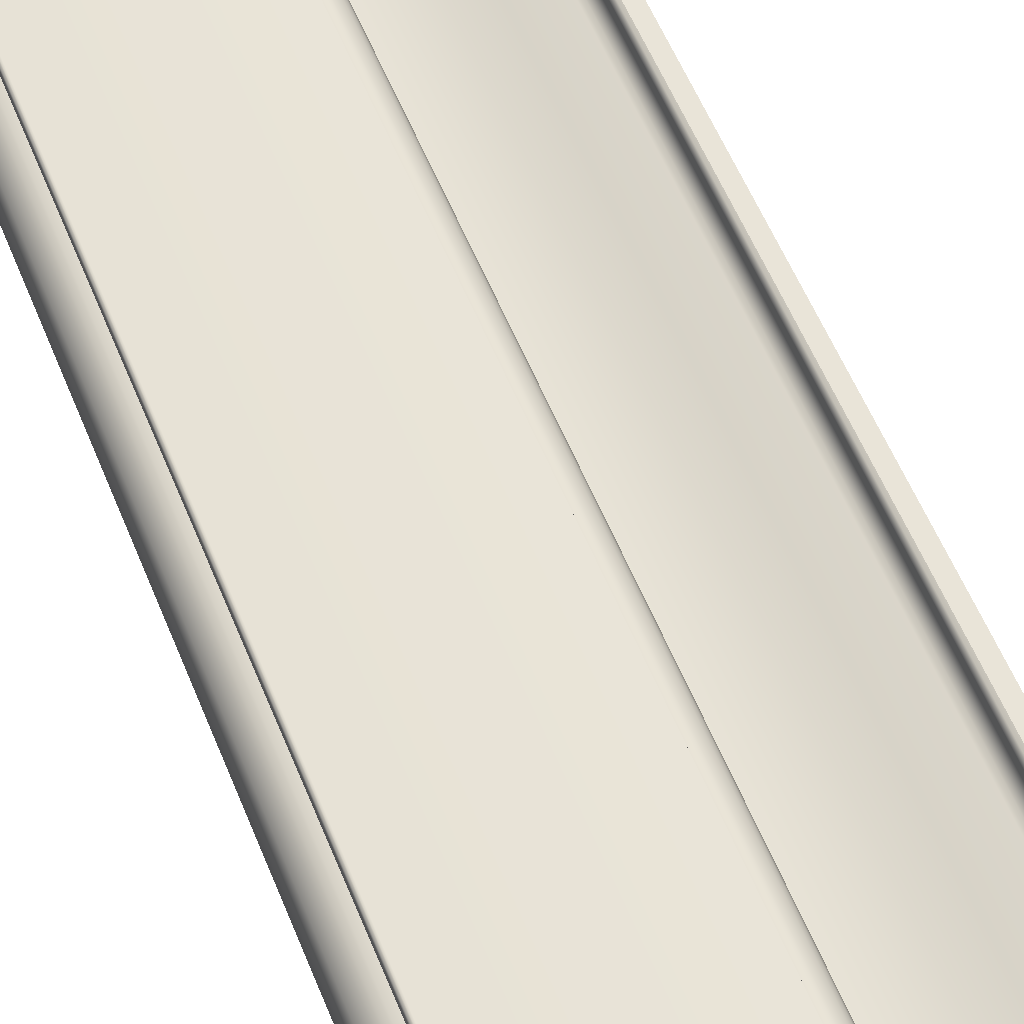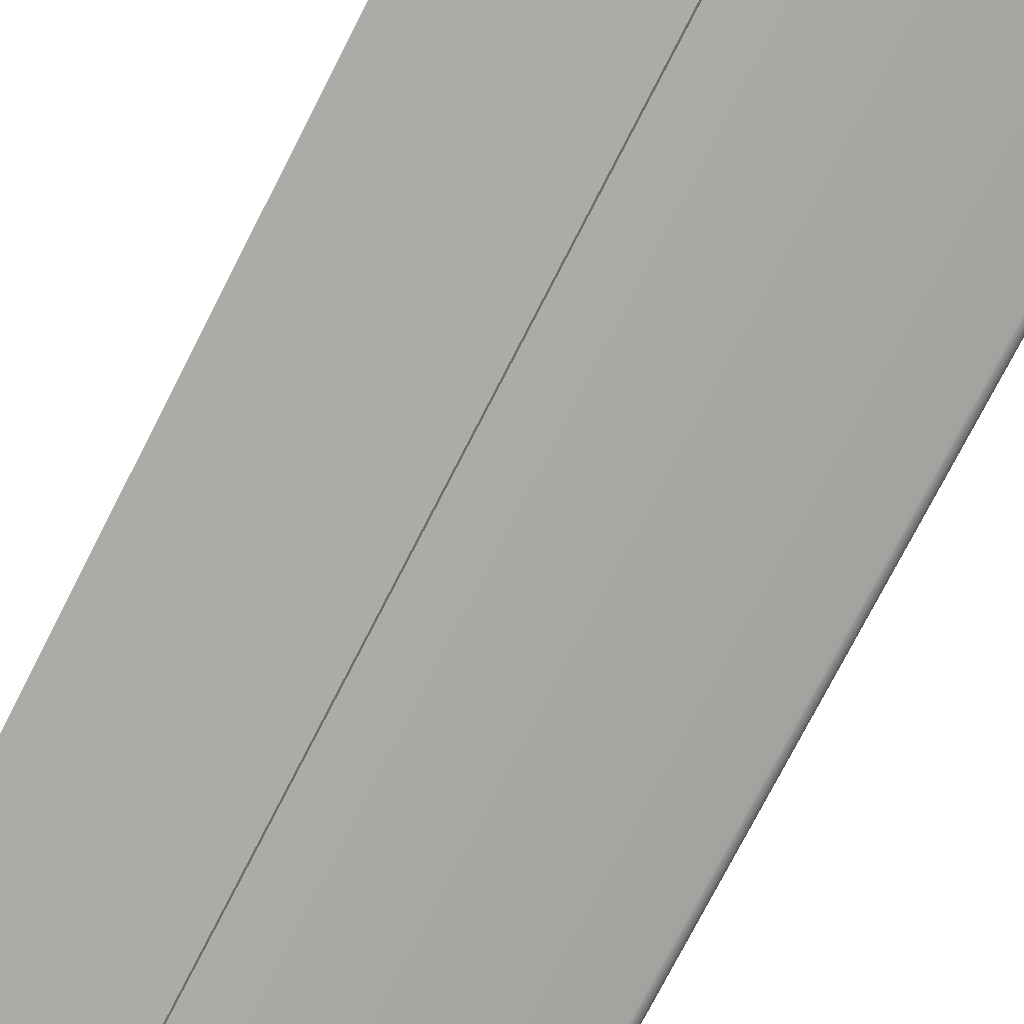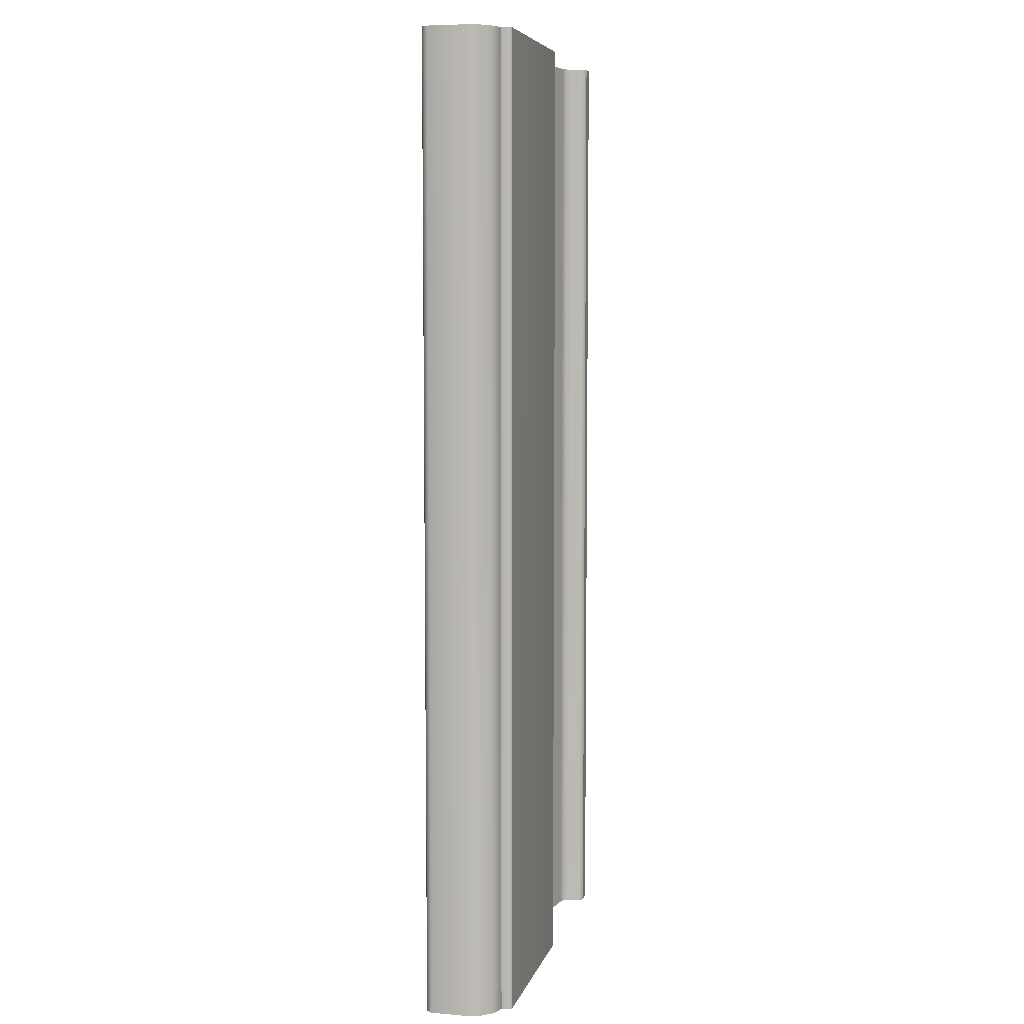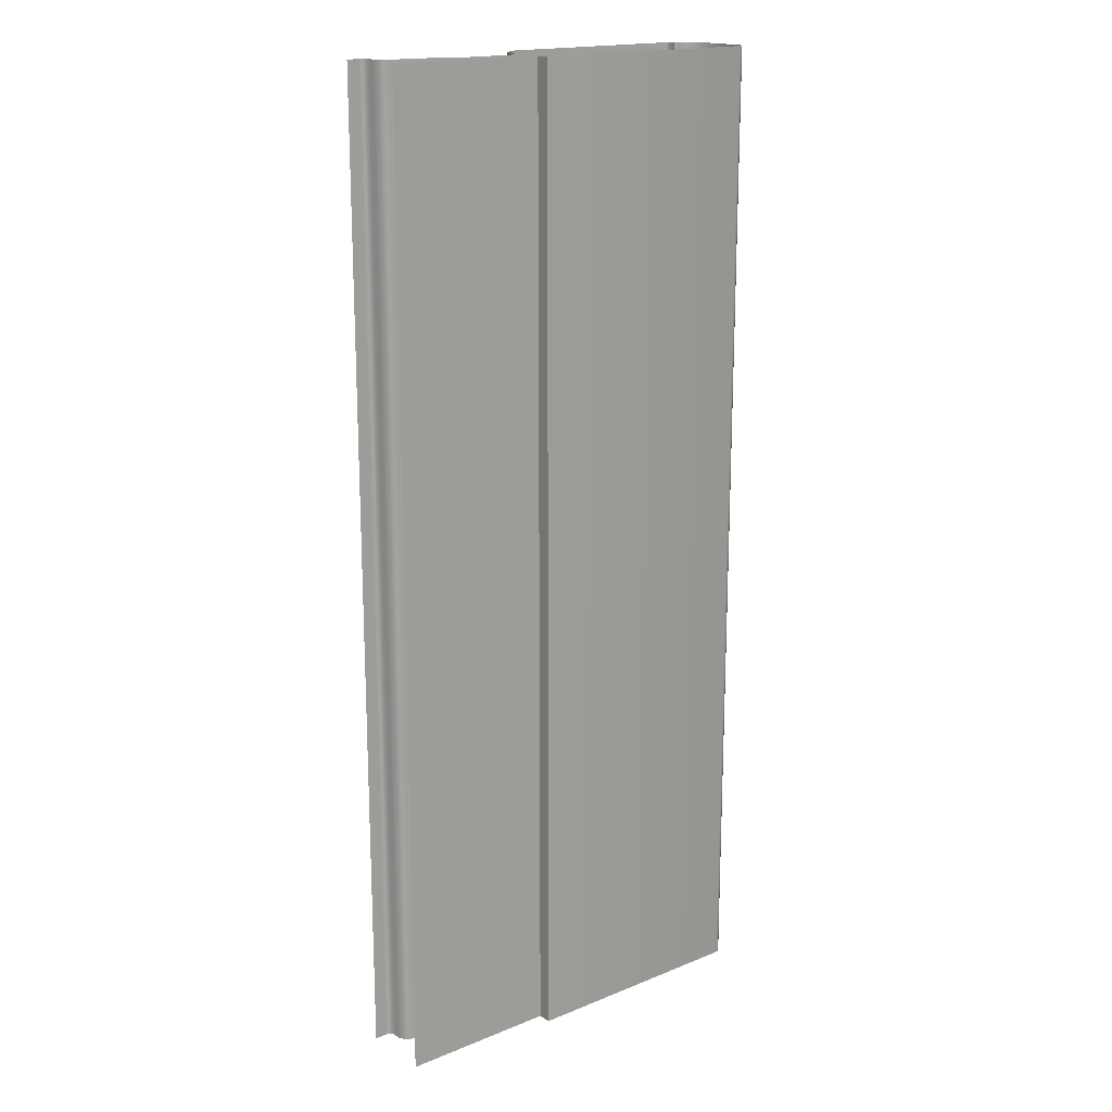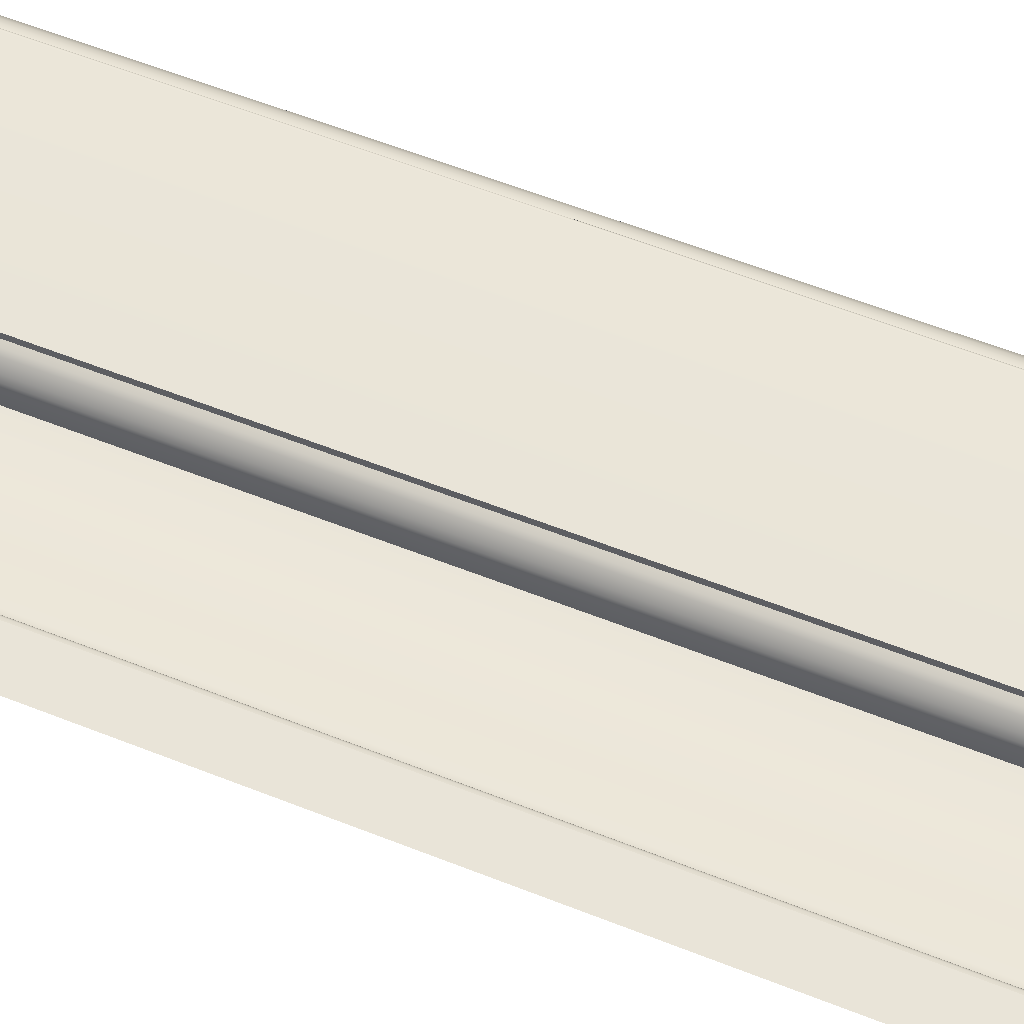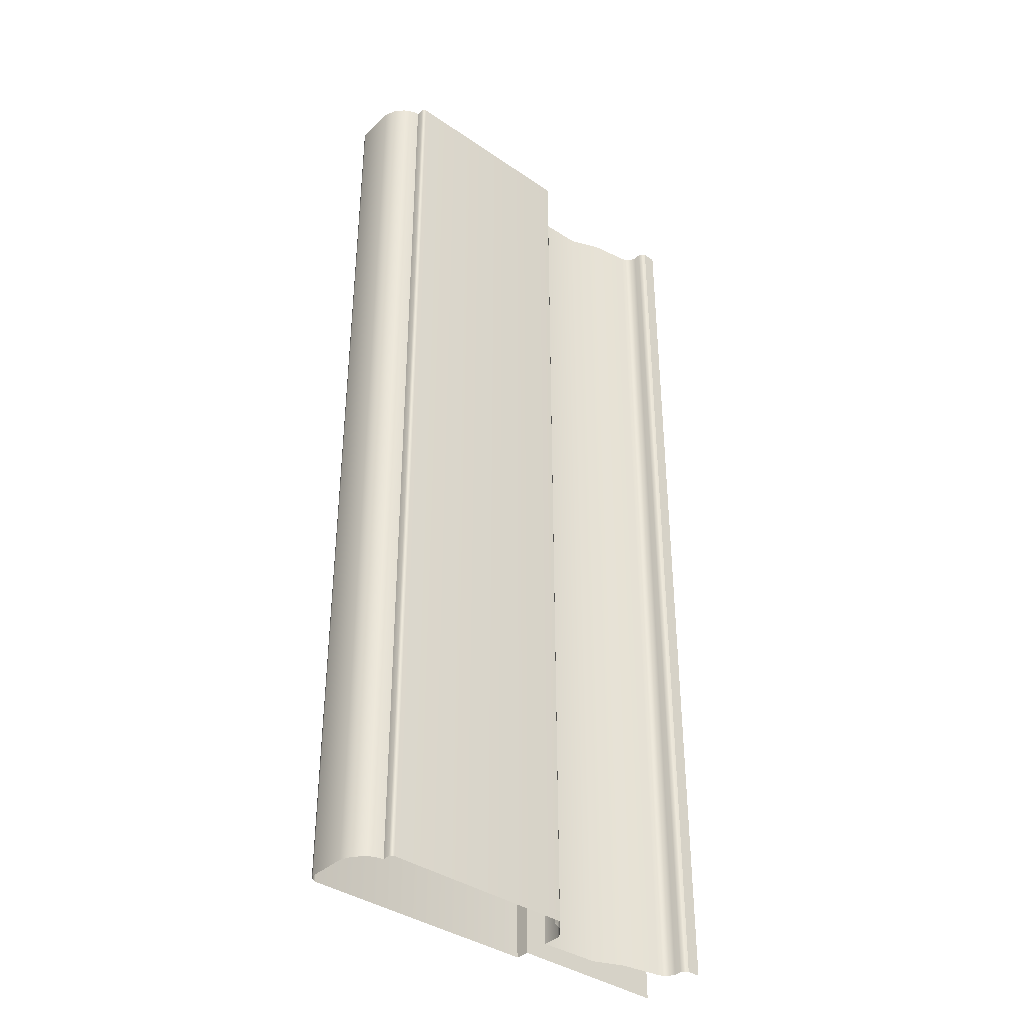
<metadata>
{"format":"obj","ext":"obj","renderer":"f3d","projection":"perspective","resolution":1024,"background":"white","views":[{"elev":60.2,"azim":-22.6,"up":"+Z"},{"elev":-76.2,"azim":152.8,"up":"+Z"},{"elev":6.6,"azim":-76.4,"up":"+Y"},{"elev":17.6,"azim":141.3,"up":"+Y"},{"elev":60.6,"azim":111.9,"up":"+Z"},{"elev":-37.9,"azim":-41.1,"up":"+Y"}]}
</metadata>
<code>
o RB_21_TC1/RB_21_TC/mesh17/mesh17-geometry#mesh17-geometry
v -0.544 -0.05846 0.3118
v -0.5411 -0.4685 0.3089
v -0.5411 -0.05846 0.3089
v -0.544 -0.4685 0.3118
v -0.5398 -0.05846 0.3071
v -0.5459 -0.05846 0.3128
v -0.5398 -0.4685 0.3071
v -0.5459 -0.4685 0.3128
v -0.5388 -0.05846 0.3052
v -0.5479 -0.05846 0.3133
v -0.5388 -0.4685 0.3052
v -0.5479 -0.4685 0.3133
v -0.5388 -0.05846 0.2977
v -0.5479 -0.4685 0.3163
v -0.5388 -0.4685 0.2977
v -0.5479 -0.05846 0.3163
v -0.5138 -0.4685 0.2984
v -0.6288 -0.4685 0.3163
v -0.5138 -0.05846 0.2984
v -0.6288 -0.05846 0.3163
v -0.5015 -0.05846 0.3035
v -0.6294 -0.05846 0.3162
v -0.5015 -0.4685 0.3035
v -0.6294 -0.4685 0.3162
v -0.4849 -0.4685 0.3061
v -0.6297 -0.05846 0.3161
v -0.4849 -0.05846 0.3061
v -0.6297 -0.4685 0.3161
v -0.4829 -0.4685 0.3068
v -0.63 -0.4685 0.3157
v -0.4829 -0.05846 0.3068
v -0.63 -0.05846 0.3157
v -0.4821 -0.4685 0.3074
v -0.6301 -0.4685 0.3155
v -0.4821 -0.05846 0.3074
v -0.6301 -0.05846 0.3155
v -0.4814 -0.05846 0.3081
v -0.6304 -0.4685 0.315
v -0.4814 -0.4685 0.3081
v -0.6304 -0.05846 0.315
v -0.4808 -0.05846 0.309
v -0.6303 -0.4685 0.3118
v -0.4808 -0.4685 0.309
v -0.6303 -0.05846 0.3118
v -0.48 -0.05846 0.3108
v -0.6328 -0.05846 0.3113
v -0.48 -0.4685 0.3108
v -0.6328 -0.4685 0.3113
v -0.48 -0.05846 0.3139
v -0.635 -0.05846 0.3104
v -0.48 -0.4685 0.3139
v -0.635 -0.4685 0.3104
v -0.4792 -0.05846 0.3155
v -0.637 -0.05846 0.3091
v -0.4792 -0.4685 0.3155
v -0.637 -0.4685 0.3091
v -0.4787 -0.4685 0.3158
v -0.6402 -0.4685 0.3055
v -0.4787 -0.05846 0.3158
v -0.6402 -0.05846 0.3055
v -0.4777 -0.4685 0.3163
v -0.642 -0.4685 0.301
v -0.4777 -0.05846 0.3163
v -0.642 -0.05846 0.301
v -0.4721 -0.4685 0.3163
v -0.642 -0.4685 0.2846
v -0.4721 -0.05846 0.3163
v -0.642 -0.05846 0.2846
v -0.6417 -0.4685 0.2837
v -0.6417 -0.05846 0.2837
v -0.6414 -0.4685 0.283
v -0.6414 -0.05846 0.283
v -0.6402 -0.4685 0.2818
v -0.6402 -0.05846 0.2818
v -0.6394 -0.4685 0.2814
v -0.6394 -0.05846 0.2814
v -0.6385 -0.05846 0.2811
v -0.6385 -0.4685 0.2811
v -0.5388 -0.05846 0.2811
v -0.5388 -0.4685 0.2811
v -0.5388 -0.4685 0.2869
v -0.5388 -0.05846 0.2869
v -0.4721 -0.05846 0.2869
v -0.4721 -0.4685 0.2869
f 1 2 3
f 2 1 4
f 2 5 3
f 6 4 1
f 5 2 7
f 4 6 8
f 7 9 5
f 10 8 6
f 9 7 11
f 8 10 12
f 11 13 9
f 10 14 12
f 13 11 15
f 14 10 16
f 17 13 15
f 16 18 14
f 13 17 19
f 18 16 20
f 17 21 19
f 22 18 20
f 21 17 23
f 18 22 24
f 25 21 23
f 26 24 22
f 21 25 27
f 24 26 28
f 29 27 25
f 26 30 28
f 27 29 31
f 30 26 32
f 33 31 29
f 32 34 30
f 31 33 35
f 34 32 36
f 33 37 35
f 36 38 34
f 37 33 39
f 38 36 40
f 39 41 37
f 40 42 38
f 41 39 43
f 42 40 44
f 43 45 41
f 46 42 44
f 45 43 47
f 42 46 48
f 47 49 45
f 50 48 46
f 49 47 51
f 48 50 52
f 51 53 49
f 54 52 50
f 53 51 55
f 52 54 56
f 57 53 55
f 54 58 56
f 53 57 59
f 58 54 60
f 61 59 57
f 60 62 58
f 59 61 63
f 62 60 64
f 65 63 61
f 64 66 62
f 63 65 67
f 66 64 68
f 68 69 66
f 69 68 70
f 70 71 69
f 71 70 72
f 72 73 71
f 73 72 74
f 74 75 73
f 75 74 76
f 77 75 76
f 75 77 78
f 79 78 77
f 78 79 80
f 79 81 80
f 81 79 82
f 83 81 82
f 81 83 84
f 3 2 1
f 4 1 2
f 3 5 2
f 1 4 6
f 7 2 5
f 8 6 4
f 5 9 7
f 6 8 10
f 11 7 9
f 12 10 8
f 9 13 11
f 12 14 10
f 15 11 13
f 16 10 14
f 15 13 17
f 14 18 16
f 19 17 13
f 20 16 18
f 19 21 17
f 20 18 22
f 23 17 21
f 24 22 18
f 23 21 25
f 22 24 26
f 27 25 21
f 28 26 24
f 25 27 29
f 28 30 26
f 31 29 27
f 32 26 30
f 29 31 33
f 30 34 32
f 35 33 31
f 36 32 34
f 35 37 33
f 34 38 36
f 39 33 37
f 40 36 38
f 37 41 39
f 38 42 40
f 43 39 41
f 44 40 42
f 41 45 43
f 44 42 46
f 47 43 45
f 48 46 42
f 45 49 47
f 46 48 50
f 51 47 49
f 52 50 48
f 49 53 51
f 50 52 54
f 55 51 53
f 56 54 52
f 55 53 57
f 56 58 54
f 59 57 53
f 60 54 58
f 57 59 61
f 58 62 60
f 63 61 59
f 64 60 62
f 61 63 65
f 62 66 64
f 67 65 63
f 68 64 66
f 66 69 68
f 70 68 69
f 69 71 70
f 72 70 71
f 71 73 72
f 74 72 73
f 73 75 74
f 76 74 75
f 76 75 77
f 78 77 75
f 77 78 79
f 80 79 78
f 80 81 79
f 82 79 81
f 82 81 83
f 84 83 81

</code>
